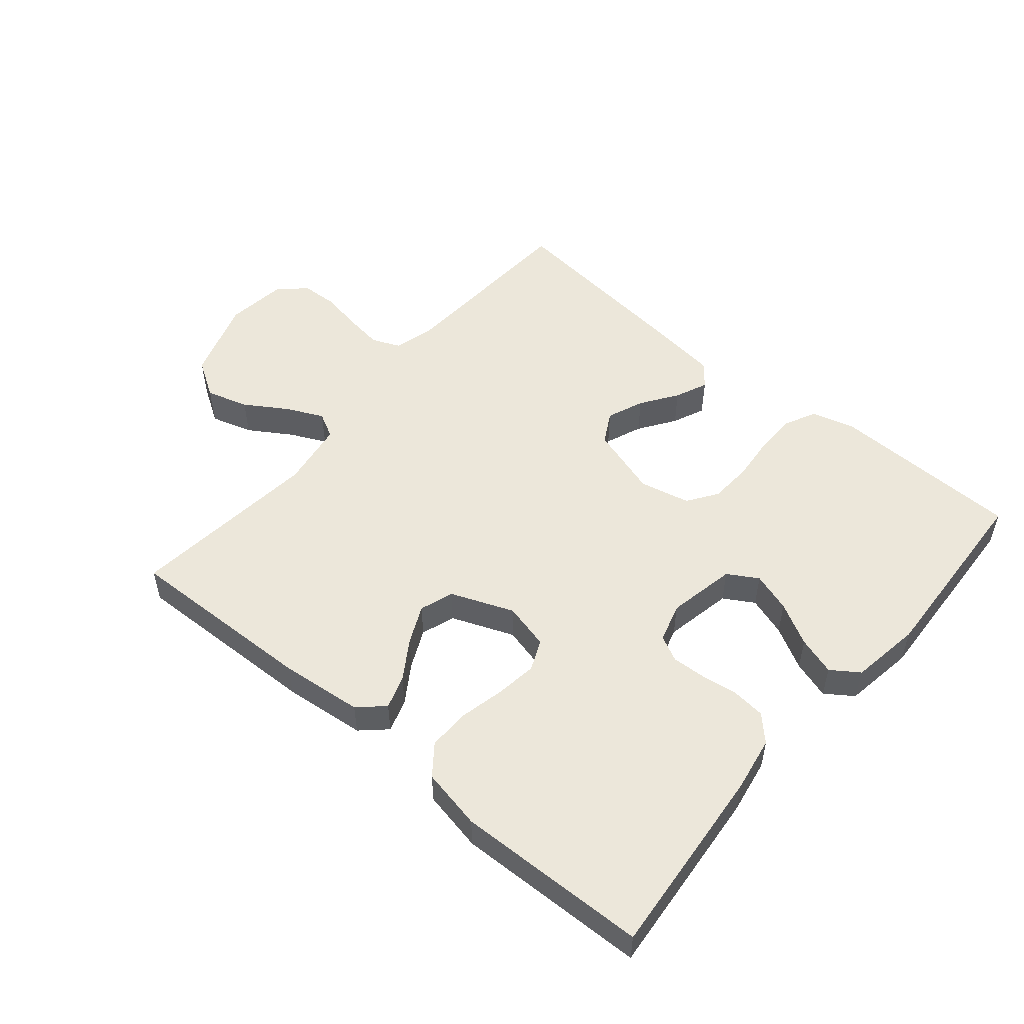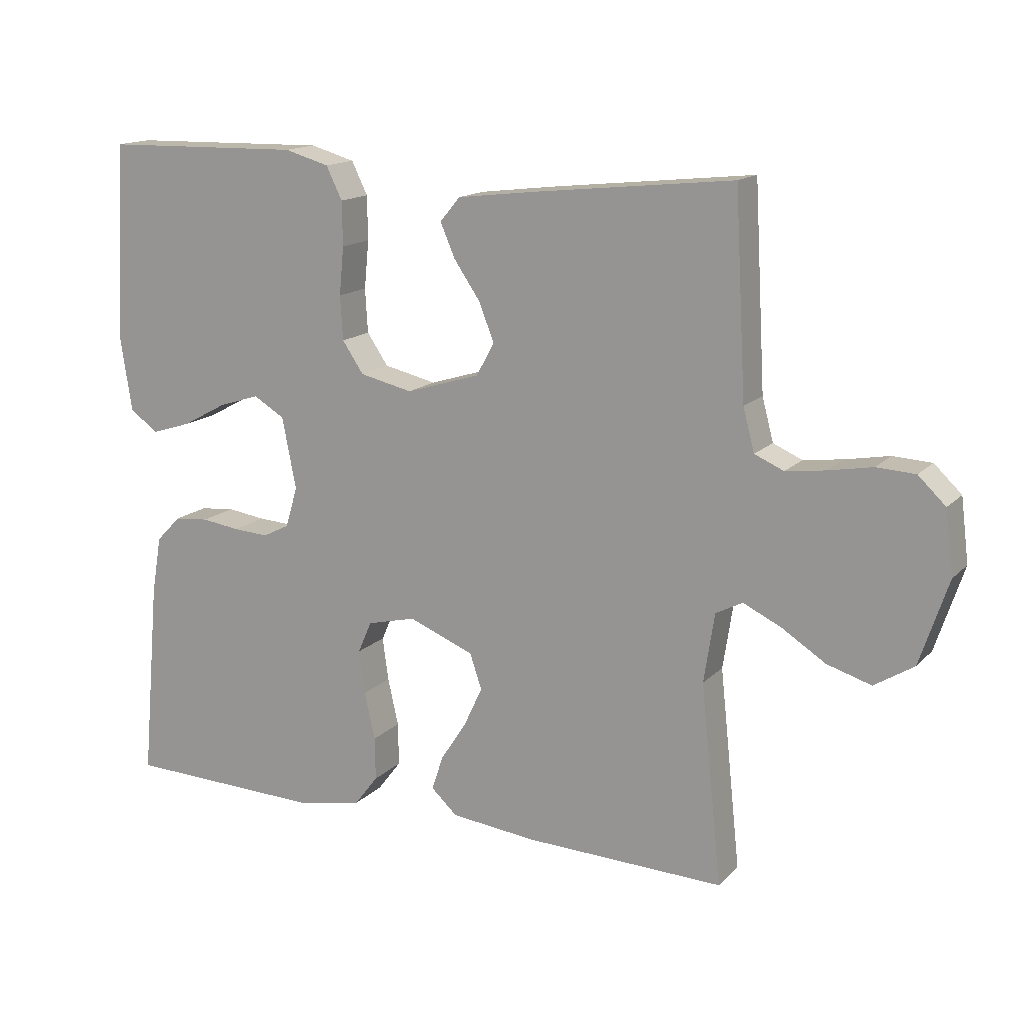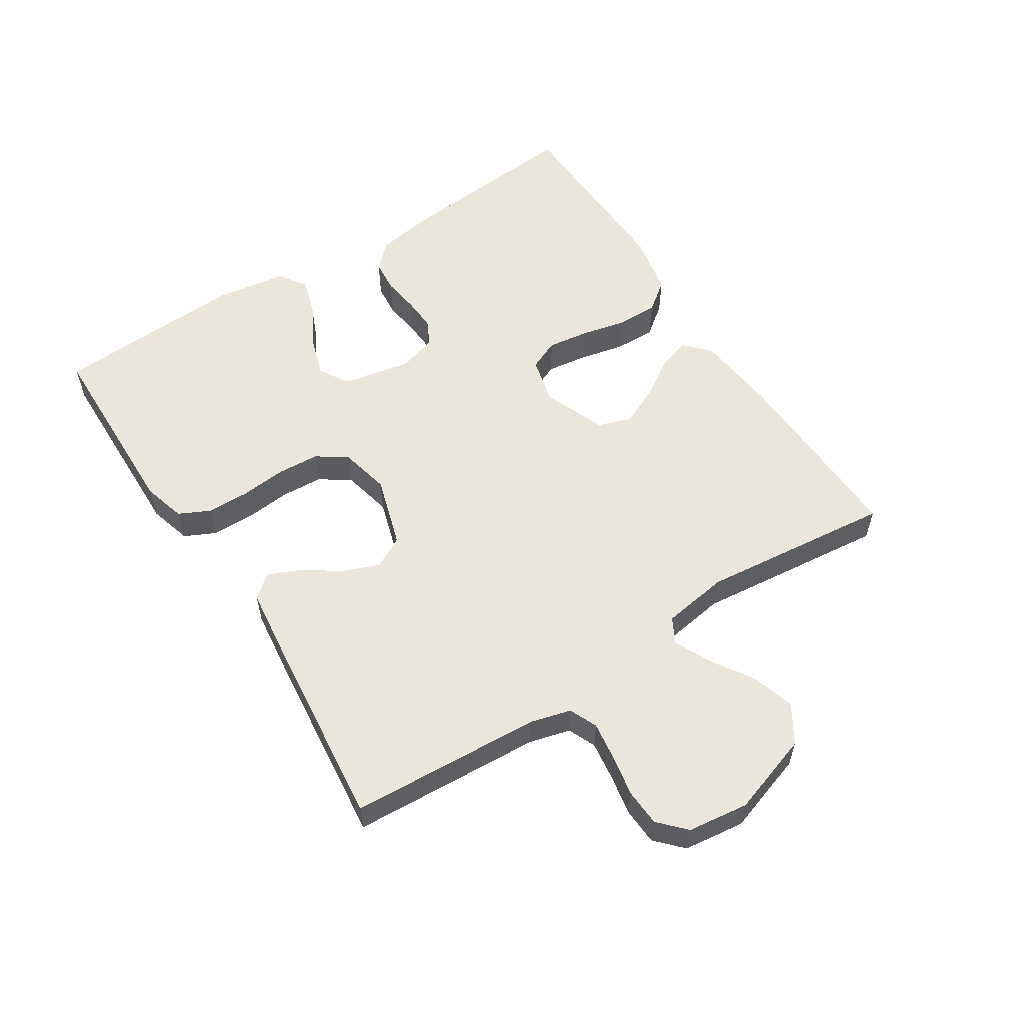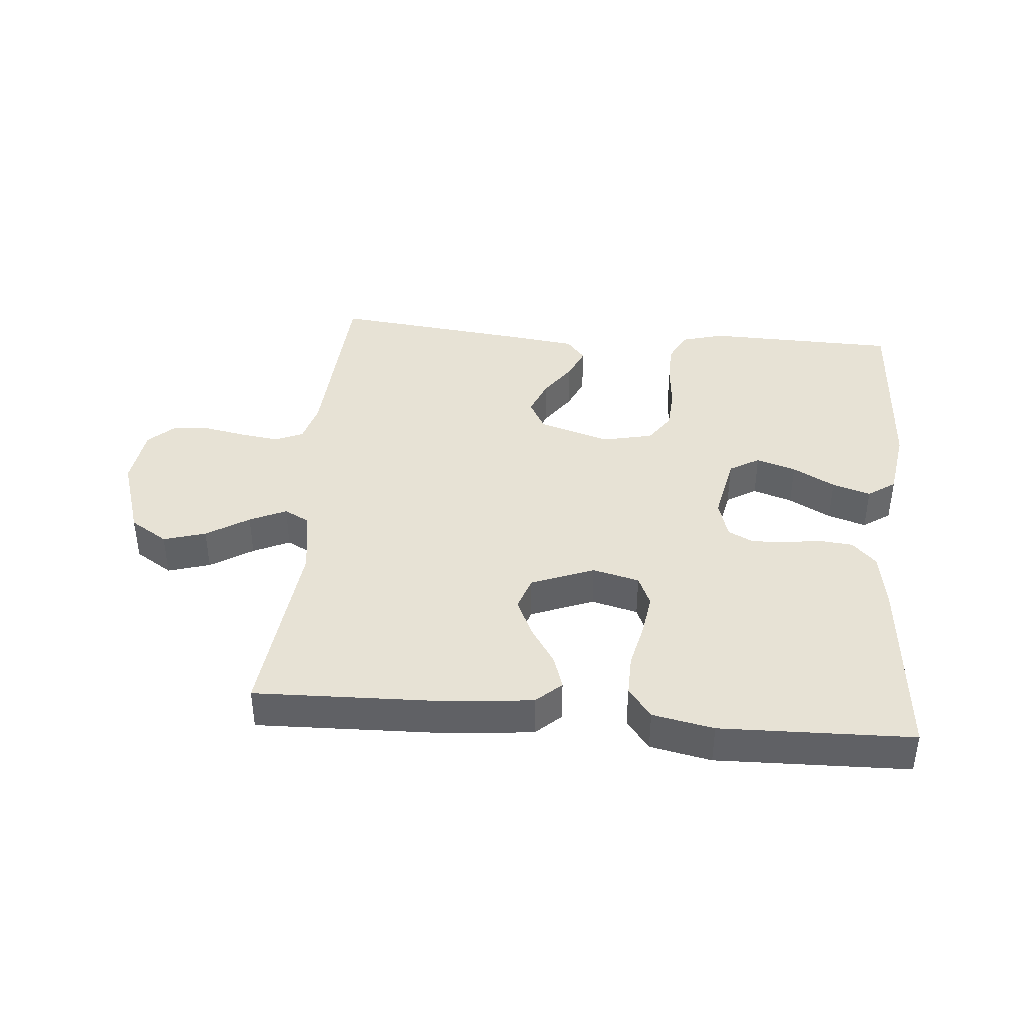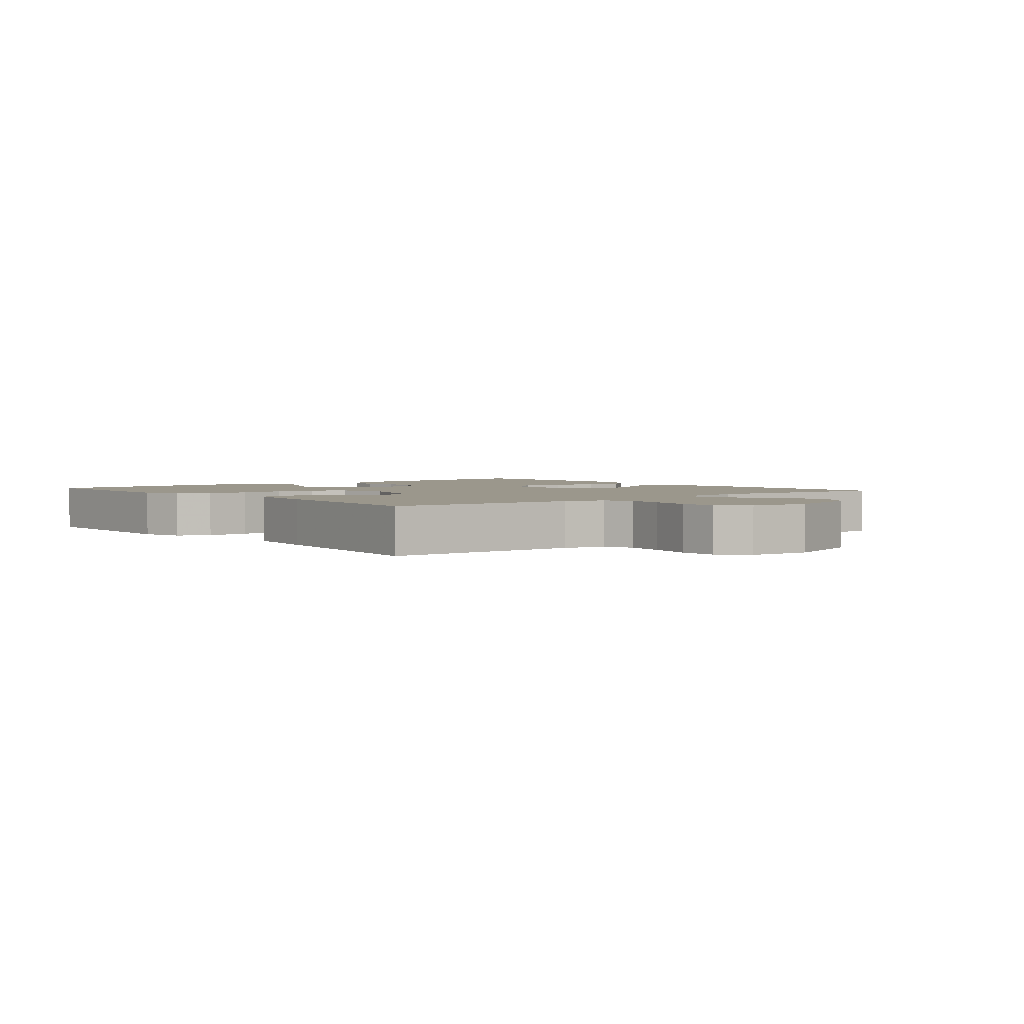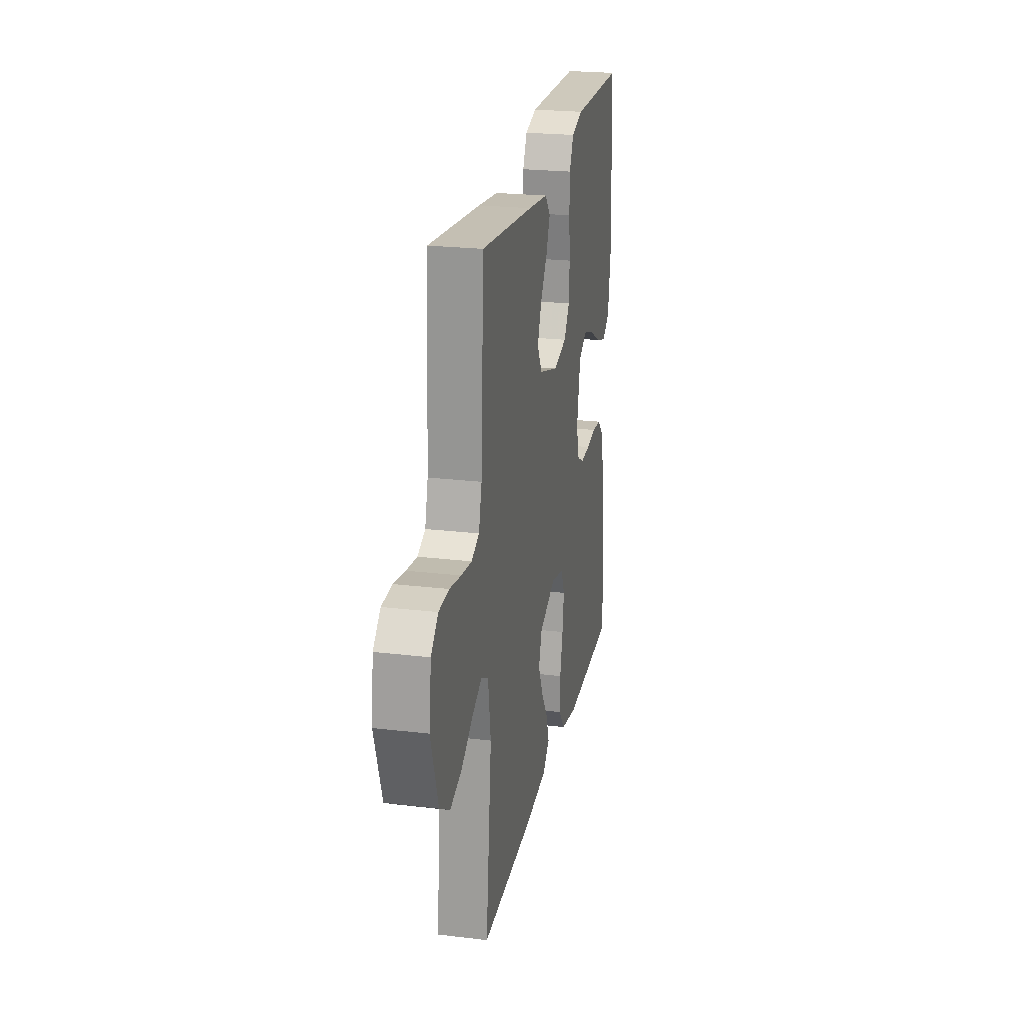
<metadata>
{"format":"obj","ext":"obj","renderer":"f3d","projection":"perspective","resolution":1024,"background":"white","views":[{"elev":52.3,"azim":-139.8,"up":"+Y"},{"elev":15.1,"azim":27.6,"up":"+Z"},{"elev":56.7,"azim":57.3,"up":"+Y"},{"elev":40.3,"azim":-174.8,"up":"+Y"},{"elev":2.6,"azim":50.5,"up":"+Y"},{"elev":23.5,"azim":101.4,"up":"+Z"}]}
</metadata>
<code>
v 0.5 0.07 0.5
v 0.517 0.07 0.2
v 0.534 0.07 0.136
v 0.578 0.07 0.117
v 0.638 0.07 0.125
v 0.703 0.07 0.137
v 0.761 0.07 0.134
v 0.802 0.07 0.095
v 0.814 0.07 0
v 0.772 0.07 -0.127
v 0.713 0.07 -0.164
v 0.647 0.07 -0.144
v 0.581 0.07 -0.102
v 0.524 0.07 -0.075
v 0.484 0.07 -0.096
v 0.468 0.07 -0.2
v 0.5 0.07 -0.5
v 0.2 0.07 -0.49
v 0.071 0.07 -0.476
v 0.032 0.07 -0.44
v 0.049 0.07 -0.388
v 0.088 0.07 -0.328
v 0.116 0.07 -0.268
v 0.098 0.07 -0.215
v 0 0.07 -0.176
v -0.073 0.07 -0.194
v -0.094 0.07 -0.242
v -0.085 0.07 -0.307
v -0.069 0.07 -0.378
v -0.068 0.07 -0.443
v -0.104 0.07 -0.49
v -0.2 0.07 -0.509
v -0.5 0.07 -0.5
v -0.473 0.07 -0.2
v -0.458 0.07 -0.113
v -0.421 0.07 -0.075
v -0.369 0.07 -0.07
v -0.311 0.07 -0.078
v -0.258 0.07 -0.081
v -0.218 0.07 -0.061
v -0.2 0.07 0
v -0.221 0.07 0.107
v -0.268 0.07 0.135
v -0.33 0.07 0.115
v -0.396 0.07 0.079
v -0.456 0.07 0.06
v -0.499 0.07 0.09
v -0.516 0.07 0.2
v -0.5 0.07 0.5
v -0.2 0.07 0.506
v -0.133 0.07 0.487
v -0.109 0.07 0.438
v -0.108 0.07 0.372
v -0.115 0.07 0.3
v -0.111 0.07 0.234
v -0.079 0.07 0.187
v 0 0.07 0.169
v 0.111 0.07 0.203
v 0.138 0.07 0.252
v 0.115 0.07 0.31
v 0.076 0.07 0.367
v 0.054 0.07 0.418
v 0.084 0.07 0.454
v 0.2 0.07 0.468
v 0.5 0 0.5
v 0.517 0 0.2
v 0.534 0 0.136
v 0.578 0 0.117
v 0.638 0 0.125
v 0.703 0 0.137
v 0.761 0 0.134
v 0.802 0 0.095
v 0.814 0 0
v 0.772 0 -0.127
v 0.713 0 -0.164
v 0.647 0 -0.144
v 0.581 0 -0.102
v 0.524 0 -0.075
v 0.484 0 -0.096
v 0.468 0 -0.2
v 0.5 0 -0.5
v 0.2 0 -0.49
v 0.071 0 -0.476
v 0.032 0 -0.44
v 0.049 0 -0.388
v 0.088 0 -0.328
v 0.116 0 -0.268
v 0.098 0 -0.215
v 0 0 -0.176
v -0.073 0 -0.194
v -0.094 0 -0.242
v -0.085 0 -0.307
v -0.069 0 -0.378
v -0.068 0 -0.443
v -0.104 0 -0.49
v -0.2 0 -0.509
v -0.5 0 -0.5
v -0.473 0 -0.2
v -0.458 0 -0.113
v -0.421 0 -0.075
v -0.369 0 -0.07
v -0.311 0 -0.078
v -0.258 0 -0.081
v -0.218 0 -0.061
v -0.2 0 0
v -0.221 0 0.107
v -0.268 0 0.135
v -0.33 0 0.115
v -0.396 0 0.079
v -0.456 0 0.06
v -0.499 0 0.09
v -0.516 0 0.2
v -0.5 0 0.5
v -0.2 0 0.506
v -0.133 0 0.487
v -0.109 0 0.438
v -0.108 0 0.372
v -0.115 0 0.3
v -0.111 0 0.234
v -0.079 0 0.187
v 0 0 0.169
v 0.111 0 0.203
v 0.138 0 0.252
v 0.115 0 0.31
v 0.076 0 0.367
v 0.054 0 0.418
v 0.084 0 0.454
v 0.2 0 0.468
f 64 1 2
f 63 64 2
f 62 63 2
f 61 62 2
f 60 61 2
f 59 60 2 3
f 58 59 3 4
f 57 58 4
f 52 53 54
f 51 52 54
f 50 51 54
f 49 50 54
f 48 49 54
f 47 48 54
f 46 47 54
f 45 46 54
f 44 45 54
f 43 44 54 55
f 42 43 55 56
f 36 37 38
f 35 36 38
f 34 35 38
f 33 34 38
f 32 33 38
f 31 32 38
f 30 31 38
f 29 30 38
f 28 29 38
f 27 28 38 39
f 26 27 39 40
f 20 21 22
f 19 20 22
f 18 19 22
f 17 18 22
f 16 17 22
f 15 16 22 23
f 14 15 23 24
f 11 12 13
f 10 11 13
f 9 10 13
f 8 9 13
f 7 8 13
f 6 7 13
f 5 6 13
f 4 5 13 14
f 14 24 25
f 4 14 25
f 57 4 25
f 57 25 26
f 56 57 26
f 42 56 26
f 41 42 26
f 26 40 41
f 66 65 128
f 66 128 127
f 66 127 126
f 66 126 125
f 66 125 124
f 67 66 124 123
f 68 67 123 122
f 68 122 121
f 118 117 116
f 118 116 115
f 118 115 114
f 118 114 113
f 118 113 112
f 118 112 111
f 118 111 110
f 118 110 109
f 118 109 108
f 119 118 108 107
f 120 119 107 106
f 102 101 100
f 102 100 99
f 102 99 98
f 102 98 97
f 102 97 96
f 102 96 95
f 102 95 94
f 102 94 93
f 102 93 92
f 103 102 92 91
f 104 103 91 90
f 86 85 84
f 86 84 83
f 86 83 82
f 86 82 81
f 86 81 80
f 87 86 80 79
f 88 87 79 78
f 77 76 75
f 77 75 74
f 77 74 73
f 77 73 72
f 77 72 71
f 77 71 70
f 77 70 69
f 78 77 69 68
f 89 88 78
f 89 78 68
f 89 68 121
f 90 89 121
f 90 121 120
f 90 120 106
f 90 106 105
f 105 104 90
f 1 65 66 2
f 2 66 67 3
f 3 67 68 4
f 4 68 69 5
f 5 69 70 6
f 6 70 71 7
f 7 71 72 8
f 8 72 73 9
f 9 73 74 10
f 10 74 75 11
f 11 75 76 12
f 12 76 77 13
f 13 77 78 14
f 14 78 79 15
f 15 79 80 16
f 16 80 81 17
f 17 81 82 18
f 18 82 83 19
f 19 83 84 20
f 20 84 85 21
f 21 85 86 22
f 22 86 87 23
f 23 87 88 24
f 24 88 89 25
f 25 89 90 26
f 26 90 91 27
f 27 91 92 28
f 28 92 93 29
f 29 93 94 30
f 30 94 95 31
f 31 95 96 32
f 32 96 97 33
f 33 97 98 34
f 34 98 99 35
f 35 99 100 36
f 36 100 101 37
f 37 101 102 38
f 38 102 103 39
f 39 103 104 40
f 40 104 105 41
f 41 105 106 42
f 42 106 107 43
f 43 107 108 44
f 44 108 109 45
f 45 109 110 46
f 46 110 111 47
f 47 111 112 48
f 48 112 113 49
f 49 113 114 50
f 50 114 115 51
f 51 115 116 52
f 52 116 117 53
f 53 117 118 54
f 54 118 119 55
f 55 119 120 56
f 56 120 121 57
f 57 121 122 58
f 58 122 123 59
f 59 123 124 60
f 60 124 125 61
f 61 125 126 62
f 62 126 127 63
f 63 127 128 64
f 64 128 65 1

</code>
